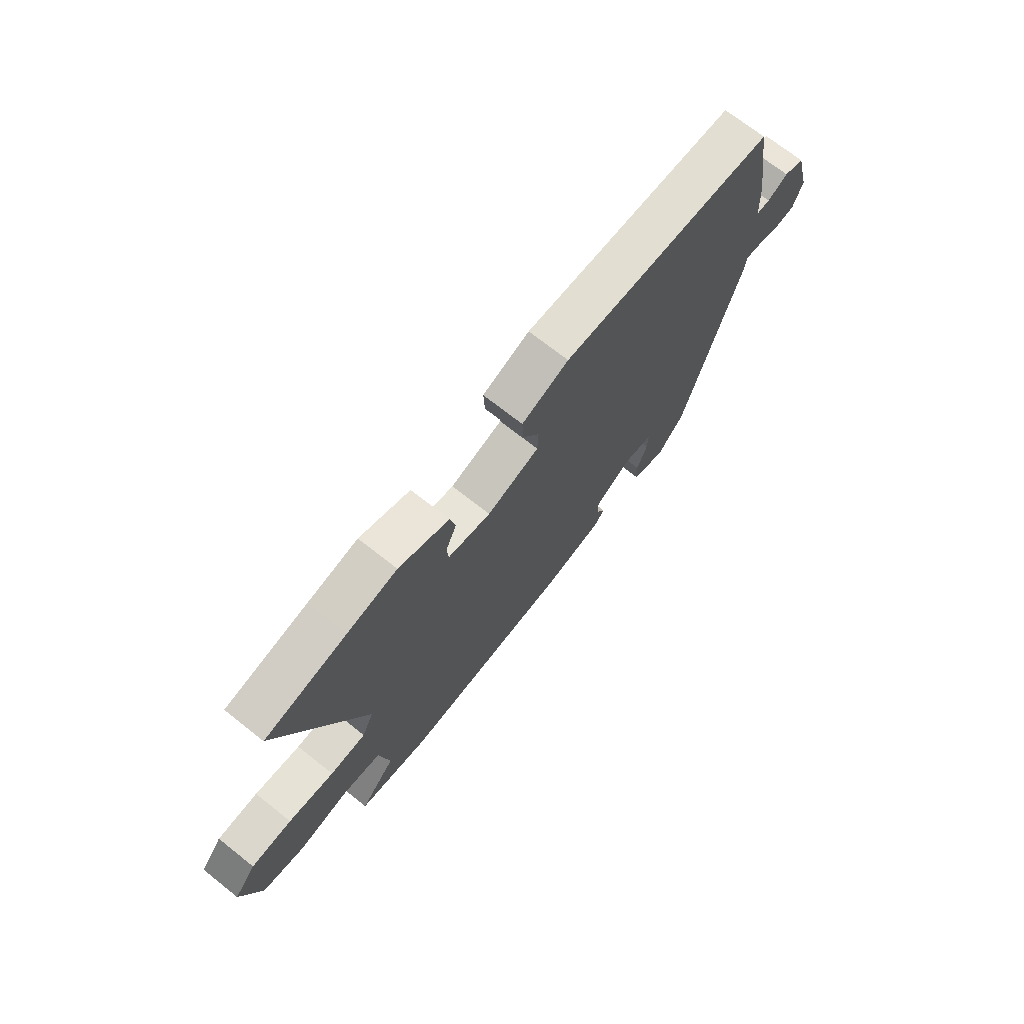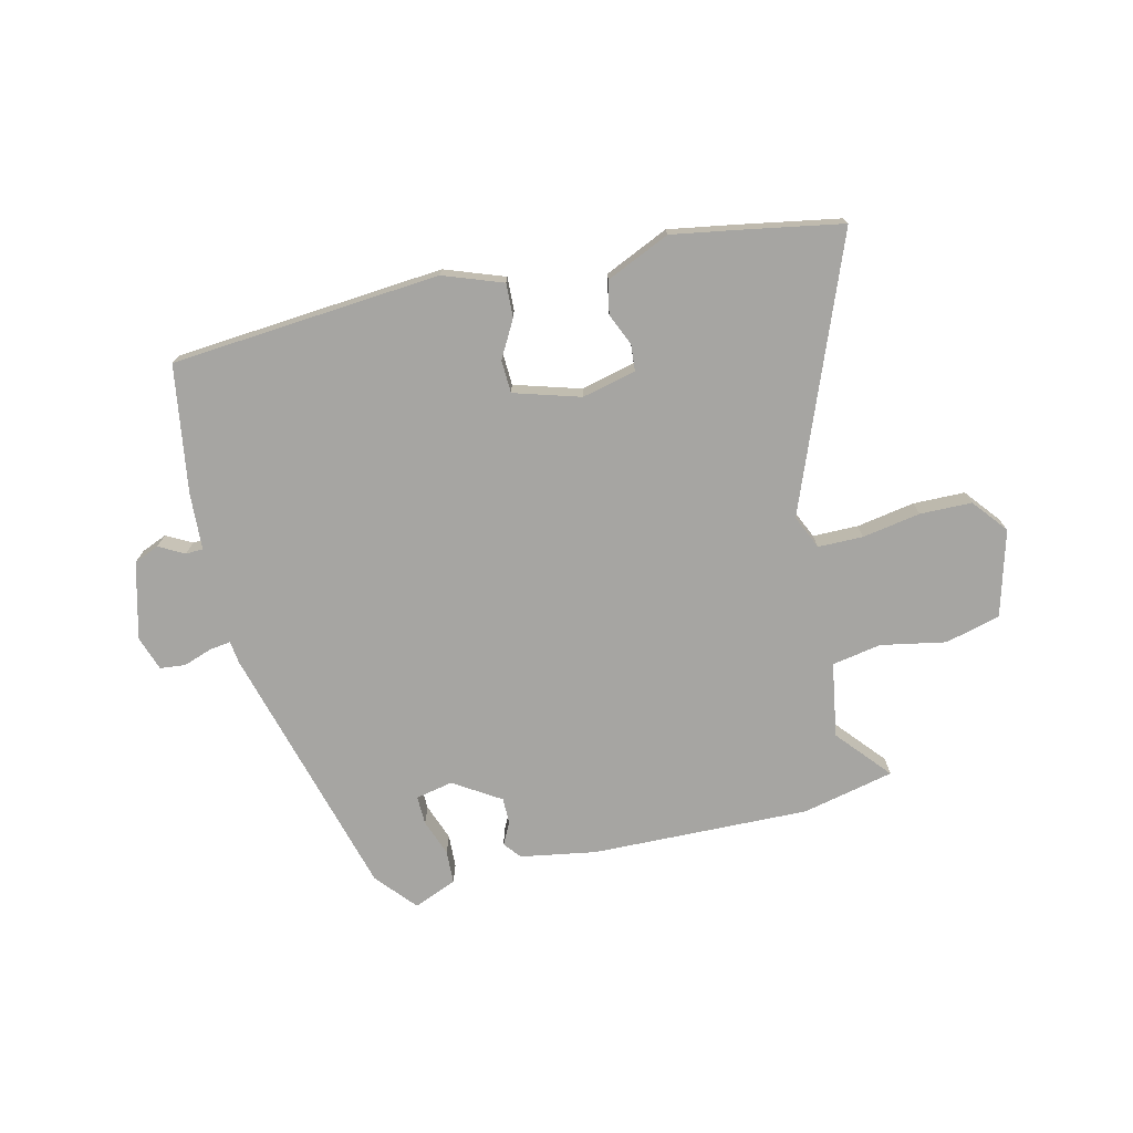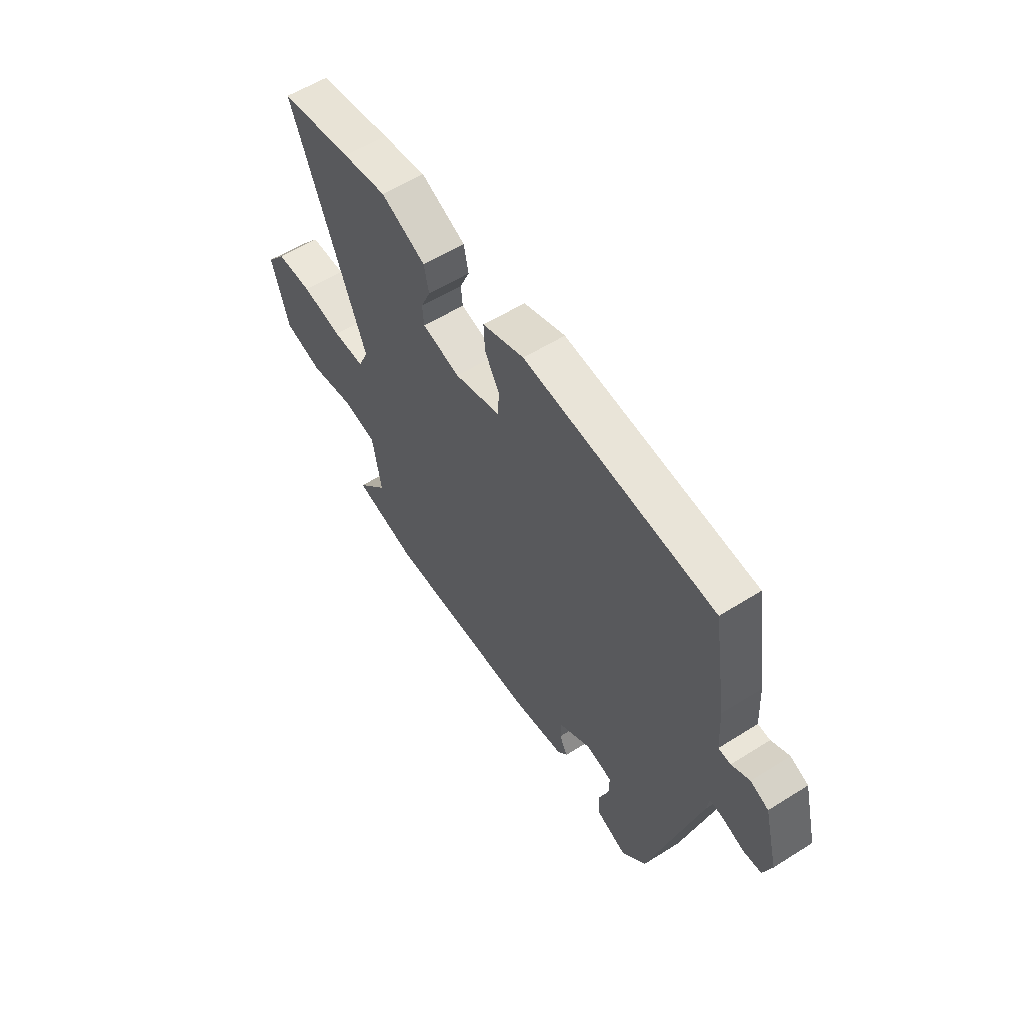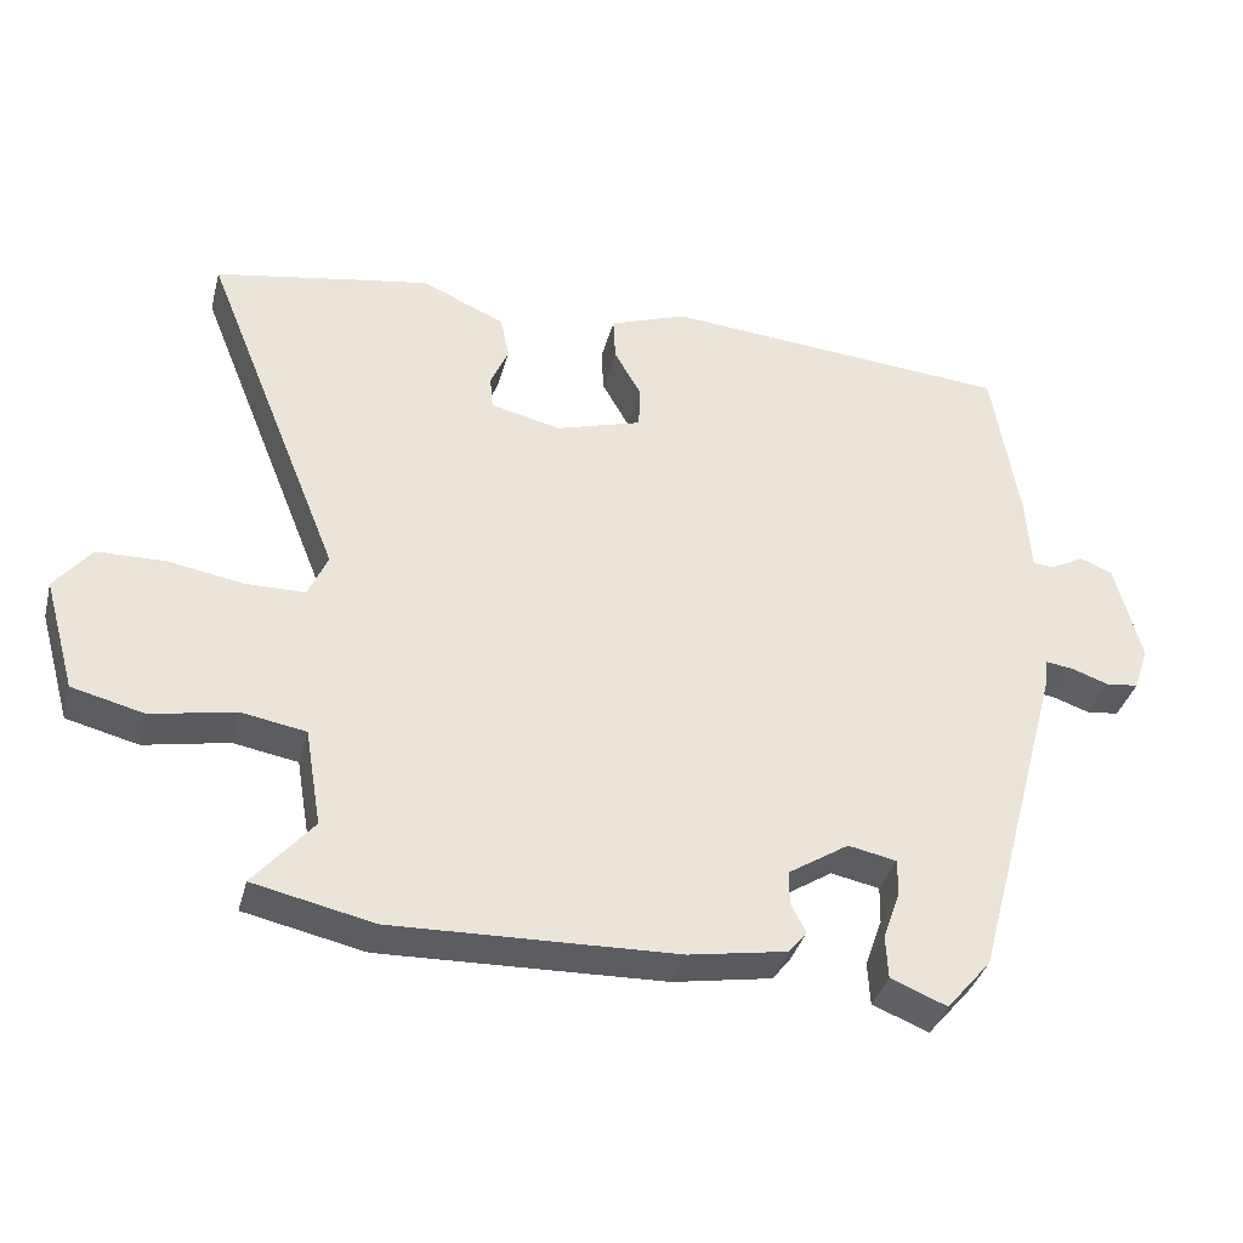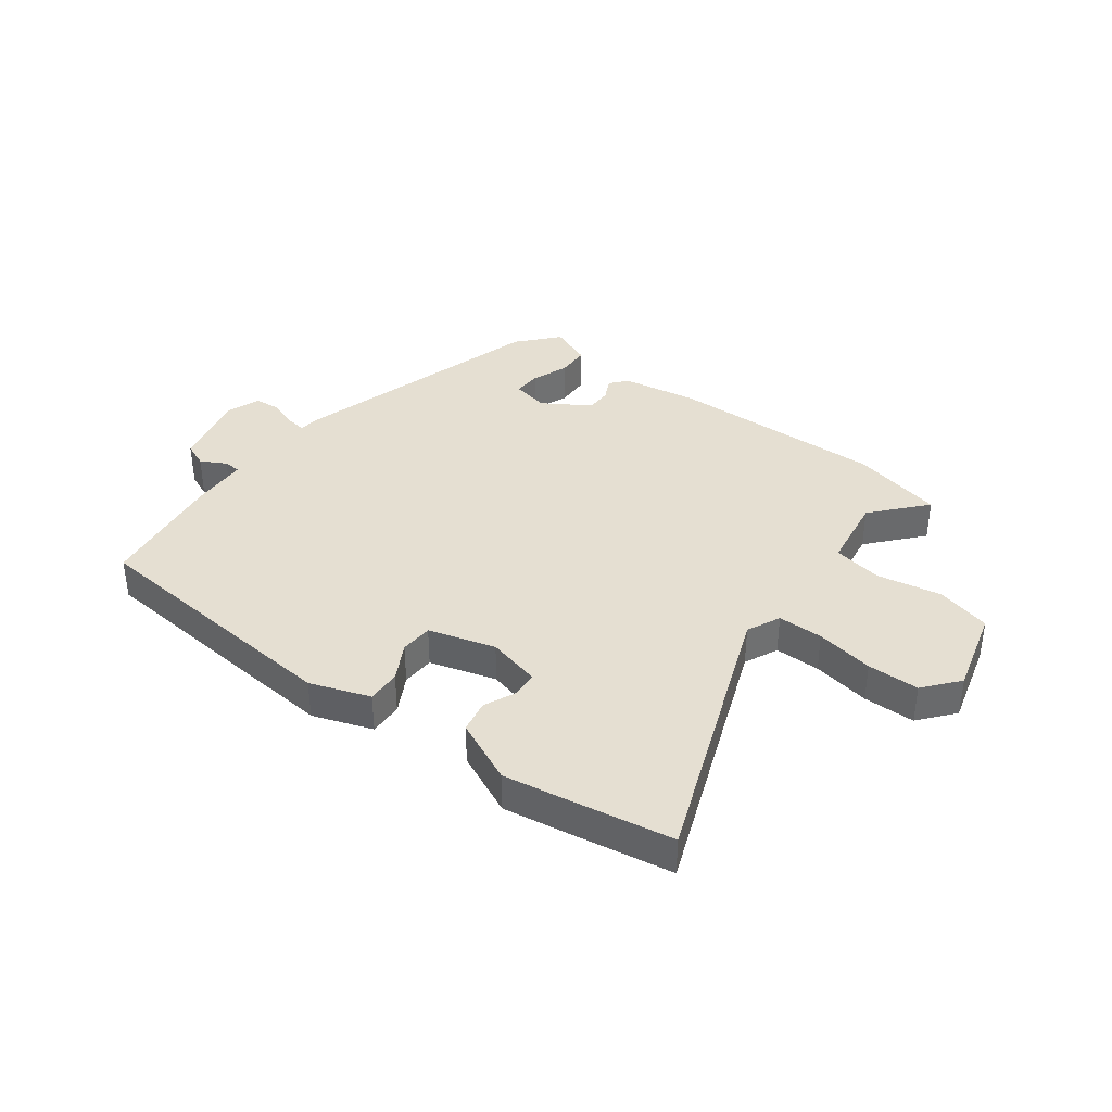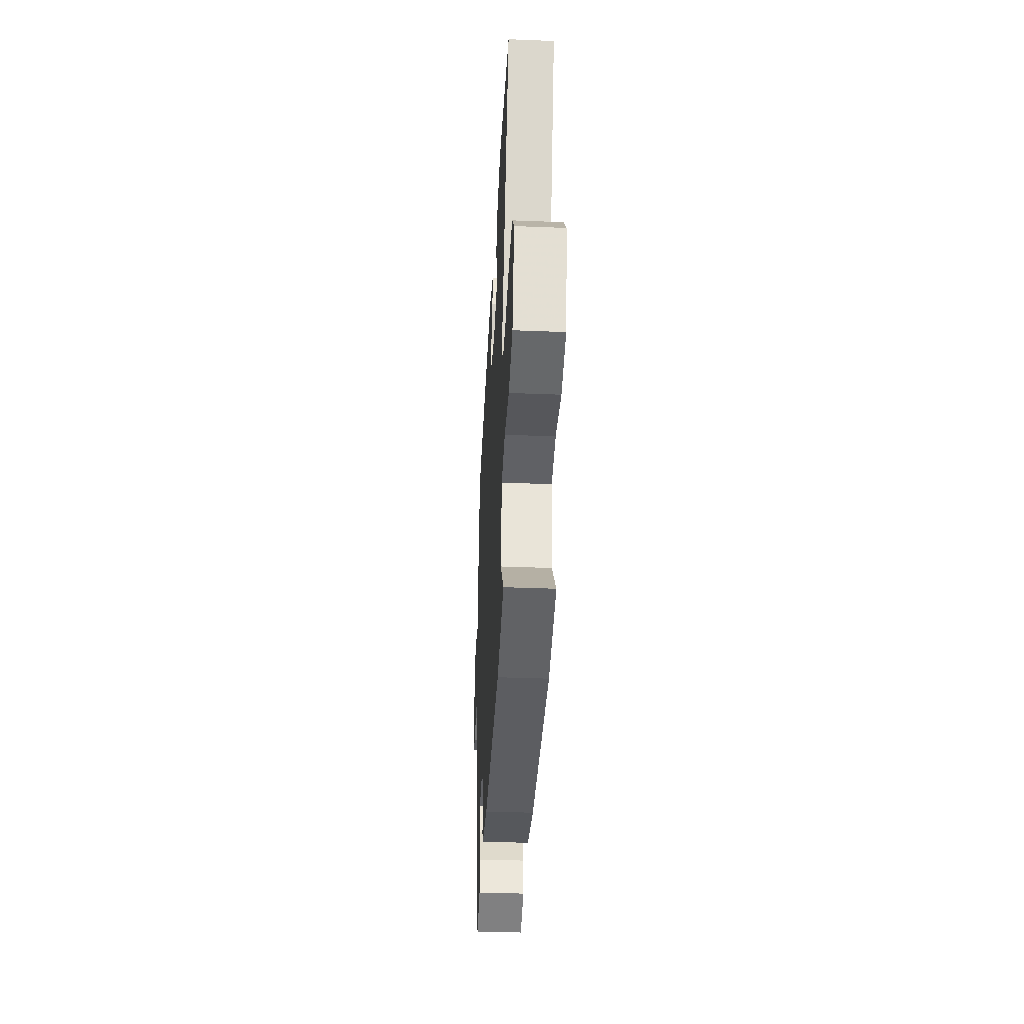
<metadata>
{"format":"obj","ext":"obj","renderer":"f3d","projection":"perspective","resolution":1024,"background":"white","views":[{"elev":71.6,"azim":128.3,"up":"+Z"},{"elev":-73.7,"azim":13.7,"up":"+Y"},{"elev":57.8,"azim":-123.1,"up":"+Z"},{"elev":-36.6,"azim":165.6,"up":"+Z"},{"elev":37.5,"azim":37.7,"up":"+Y"},{"elev":-38.2,"azim":87.1,"up":"+Z"}]}
</metadata>
<code>
v 0.544 0.07 -0.49
v 0.384 0.07 -0.525
v 0.005 0.07 -0.513
v -0.126 0.07 -0.49
v -0.15 0.07 -0.46
v -0.13 0.07 -0.421
v -0.13 0.07 -0.376
v -0.211 0.07 -0.324
v -0.276 0.07 -0.337
v -0.275 0.07 -0.387
v -0.252 0.07 -0.451
v -0.255 0.07 -0.509
v -0.33 0.07 -0.539
v -0.39 0.07 -0.469
v -0.511 0.07 -0.021
v -0.516 0.07 0.019
v -0.553 0.07 0.014
v -0.603 0.07 -0.003
v -0.647 0.07 0.002
v -0.667 0.07 0.062
v -0.632 0.07 0.195
v -0.588 0.07 0.213
v -0.544 0.07 0.189
v -0.514 0.07 0.19
v -0.508 0.07 0.289
v -0.472 0.07 0.51
v -0.004 0.07 0.546
v 0.099 0.07 0.508
v 0.096 0.07 0.449
v 0.06 0.07 0.385
v 0.062 0.07 0.328
v 0.177 0.07 0.293
v 0.271 0.07 0.315
v 0.275 0.07 0.36
v 0.251 0.07 0.416
v 0.263 0.07 0.473
v 0.374 0.07 0.522
v 0.484 0.07 0.503
v 0.664 0.07 0.47
v 0.478 0.07 0.005
v 0.504 0.07 -0.054
v 0.583 0.07 -0.055
v 0.684 0.07 -0.038
v 0.774 0.07 -0.04
v 0.823 0.07 -0.101
v 0.781 0.07 -0.25
v 0.685 0.07 -0.274
v 0.573 0.07 -0.252
v 0.487 0.07 -0.267
v 0.465 0.07 -0.397
v 0.544 0 -0.49
v 0.384 0 -0.525
v 0.005 0 -0.513
v -0.126 0 -0.49
v -0.15 0 -0.46
v -0.13 0 -0.421
v -0.13 0 -0.376
v -0.211 0 -0.324
v -0.276 0 -0.337
v -0.275 0 -0.387
v -0.252 0 -0.451
v -0.255 0 -0.509
v -0.33 0 -0.539
v -0.39 0 -0.469
v -0.511 0 -0.021
v -0.516 0 0.019
v -0.553 0 0.014
v -0.603 0 -0.003
v -0.647 0 0.002
v -0.667 0 0.062
v -0.632 0 0.195
v -0.588 0 0.213
v -0.544 0 0.189
v -0.514 0 0.19
v -0.508 0 0.289
v -0.472 0 0.51
v -0.004 0 0.546
v 0.099 0 0.508
v 0.096 0 0.449
v 0.06 0 0.385
v 0.062 0 0.328
v 0.177 0 0.293
v 0.271 0 0.315
v 0.275 0 0.36
v 0.251 0 0.416
v 0.263 0 0.473
v 0.374 0 0.522
v 0.484 0 0.503
v 0.664 0 0.47
v 0.478 0 0.005
v 0.504 0 -0.054
v 0.583 0 -0.055
v 0.684 0 -0.038
v 0.774 0 -0.04
v 0.823 0 -0.101
v 0.781 0 -0.25
v 0.685 0 -0.274
v 0.573 0 -0.252
v 0.487 0 -0.267
v 0.465 0 -0.397
f 46 47 48
f 45 46 48
f 44 45 48
f 43 44 48
f 42 43 48
f 41 42 48 49
f 40 41 49 50
f 38 39 40
f 37 38 40
f 36 37 40
f 35 36 40
f 34 35 40
f 33 34 40 50
f 28 29 30
f 27 28 30
f 26 27 30
f 25 26 30
f 24 25 30
f 24 30 31
f 21 22 23
f 20 21 23
f 19 20 23
f 18 19 23
f 17 18 23
f 16 17 23 24
f 15 16 24
f 14 15 24
f 13 14 24
f 12 13 24
f 11 12 24
f 10 11 24
f 9 10 24
f 24 31 32
f 9 24 32
f 8 9 32
f 4 5 6
f 3 4 6
f 2 3 6
f 1 2 6
f 50 1 6
f 50 6 7
f 32 33 50
f 8 32 50
f 7 8 50
f 98 97 96
f 98 96 95
f 98 95 94
f 98 94 93
f 98 93 92
f 99 98 92 91
f 100 99 91 90
f 90 89 88
f 90 88 87
f 90 87 86
f 90 86 85
f 90 85 84
f 100 90 84 83
f 80 79 78
f 80 78 77
f 80 77 76
f 80 76 75
f 80 75 74
f 81 80 74
f 73 72 71
f 73 71 70
f 73 70 69
f 73 69 68
f 73 68 67
f 74 73 67 66
f 74 66 65
f 74 65 64
f 74 64 63
f 74 63 62
f 74 62 61
f 74 61 60
f 74 60 59
f 82 81 74
f 82 74 59
f 82 59 58
f 56 55 54
f 56 54 53
f 56 53 52
f 56 52 51
f 56 51 100
f 57 56 100
f 100 83 82
f 100 82 58
f 100 58 57
f 1 51 52 2
f 2 52 53 3
f 3 53 54 4
f 4 54 55 5
f 5 55 56 6
f 6 56 57 7
f 7 57 58 8
f 8 58 59 9
f 9 59 60 10
f 10 60 61 11
f 11 61 62 12
f 12 62 63 13
f 13 63 64 14
f 14 64 65 15
f 15 65 66 16
f 16 66 67 17
f 17 67 68 18
f 18 68 69 19
f 19 69 70 20
f 20 70 71 21
f 21 71 72 22
f 22 72 73 23
f 23 73 74 24
f 24 74 75 25
f 25 75 76 26
f 26 76 77 27
f 27 77 78 28
f 28 78 79 29
f 29 79 80 30
f 30 80 81 31
f 31 81 82 32
f 32 82 83 33
f 33 83 84 34
f 34 84 85 35
f 35 85 86 36
f 36 86 87 37
f 37 87 88 38
f 38 88 89 39
f 39 89 90 40
f 40 90 91 41
f 41 91 92 42
f 42 92 93 43
f 43 93 94 44
f 44 94 95 45
f 45 95 96 46
f 46 96 97 47
f 47 97 98 48
f 48 98 99 49
f 49 99 100 50
f 50 100 51 1

</code>
